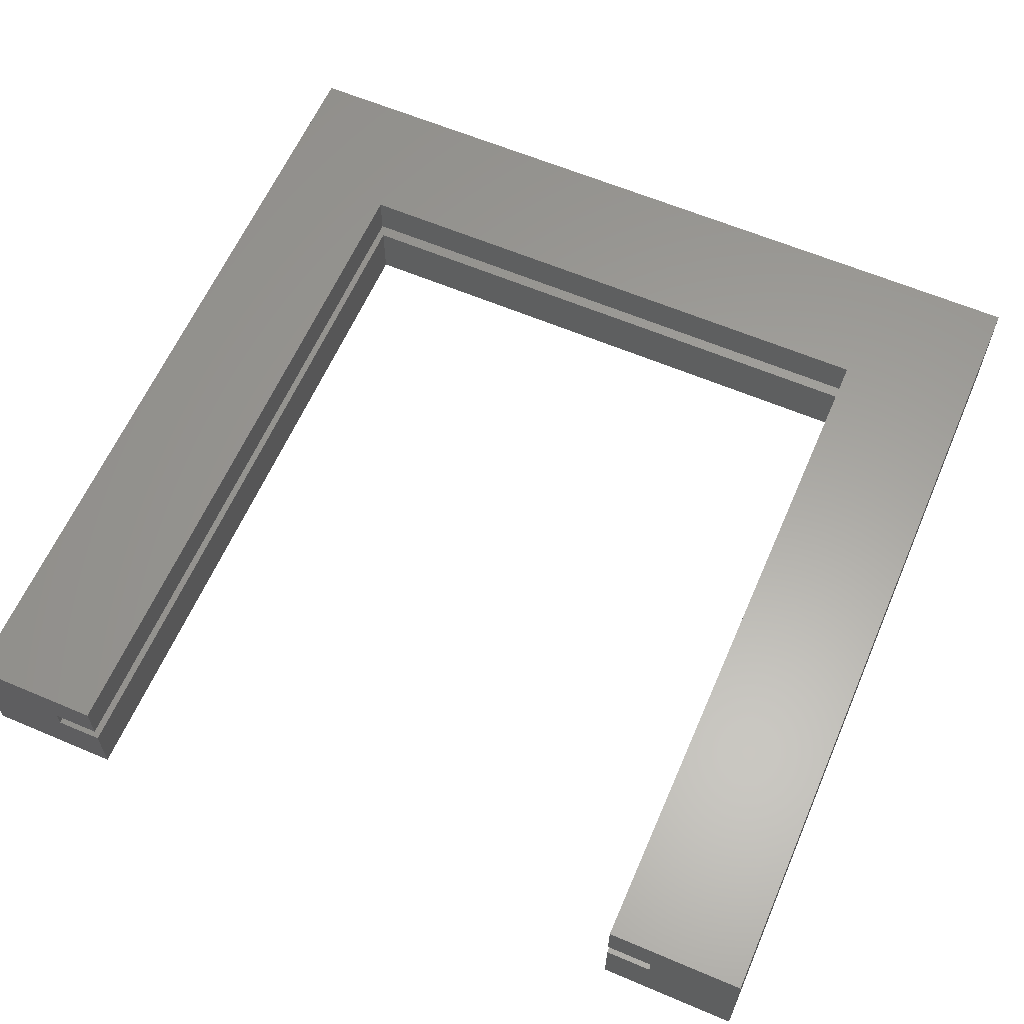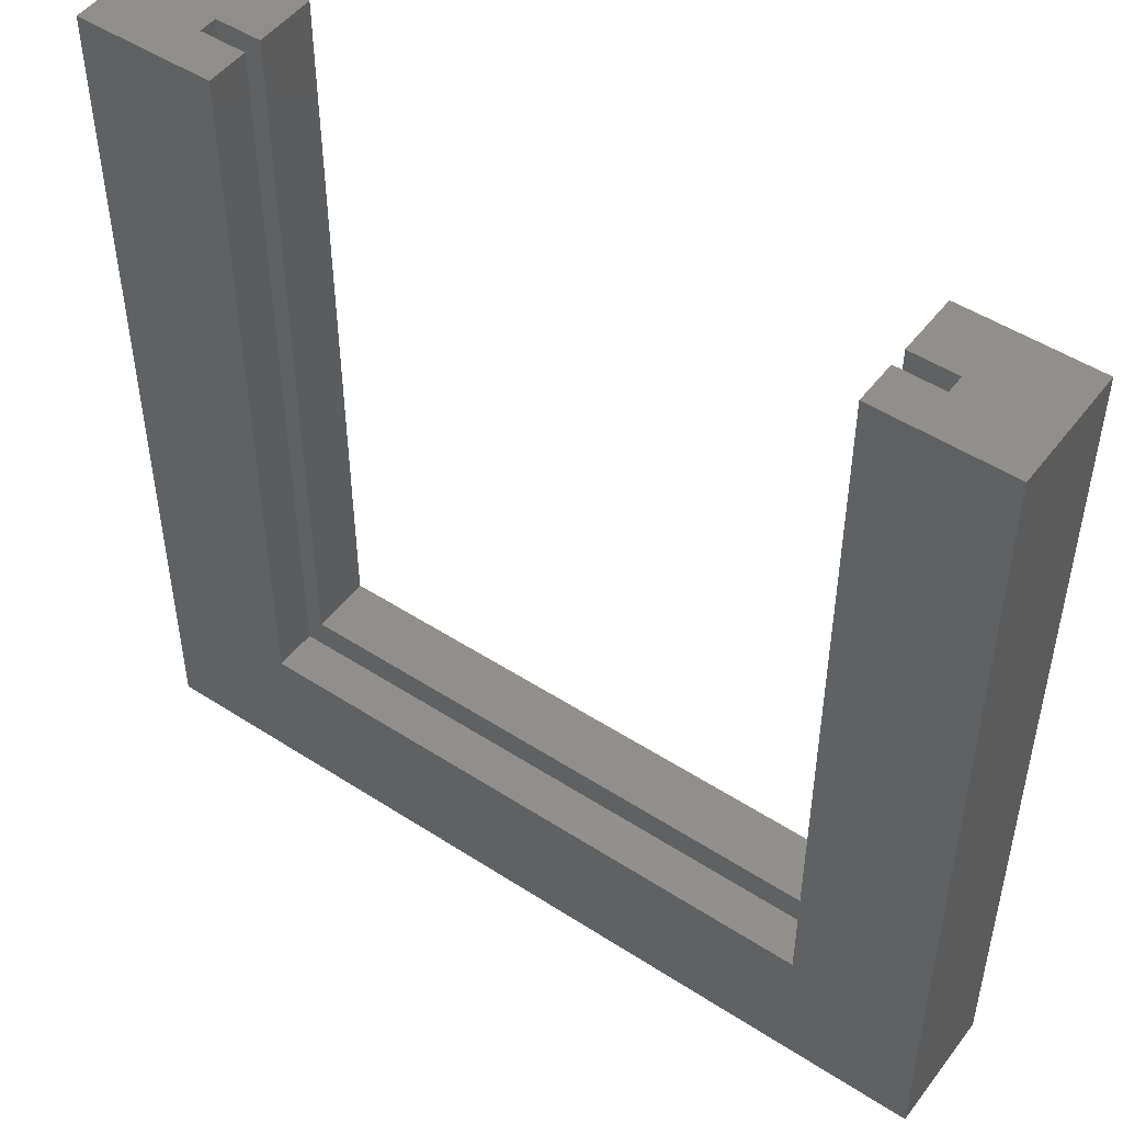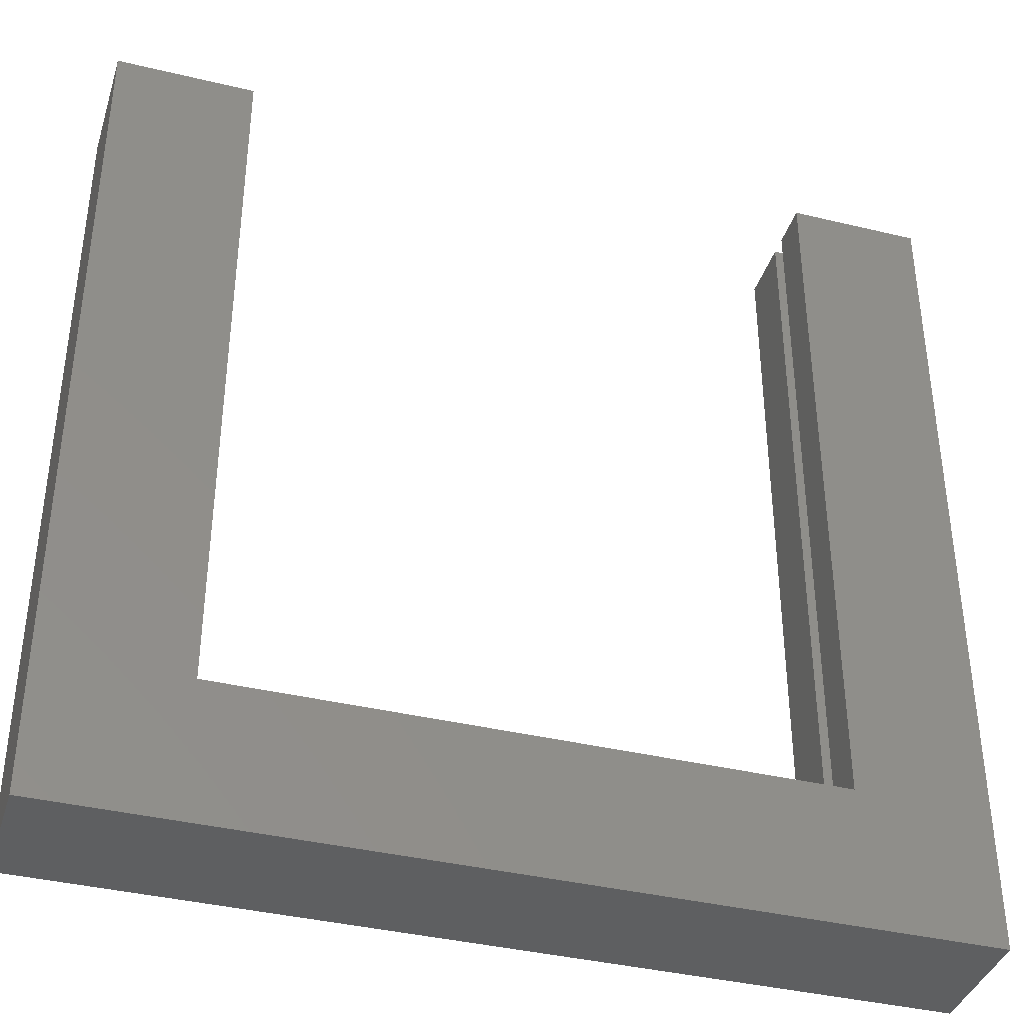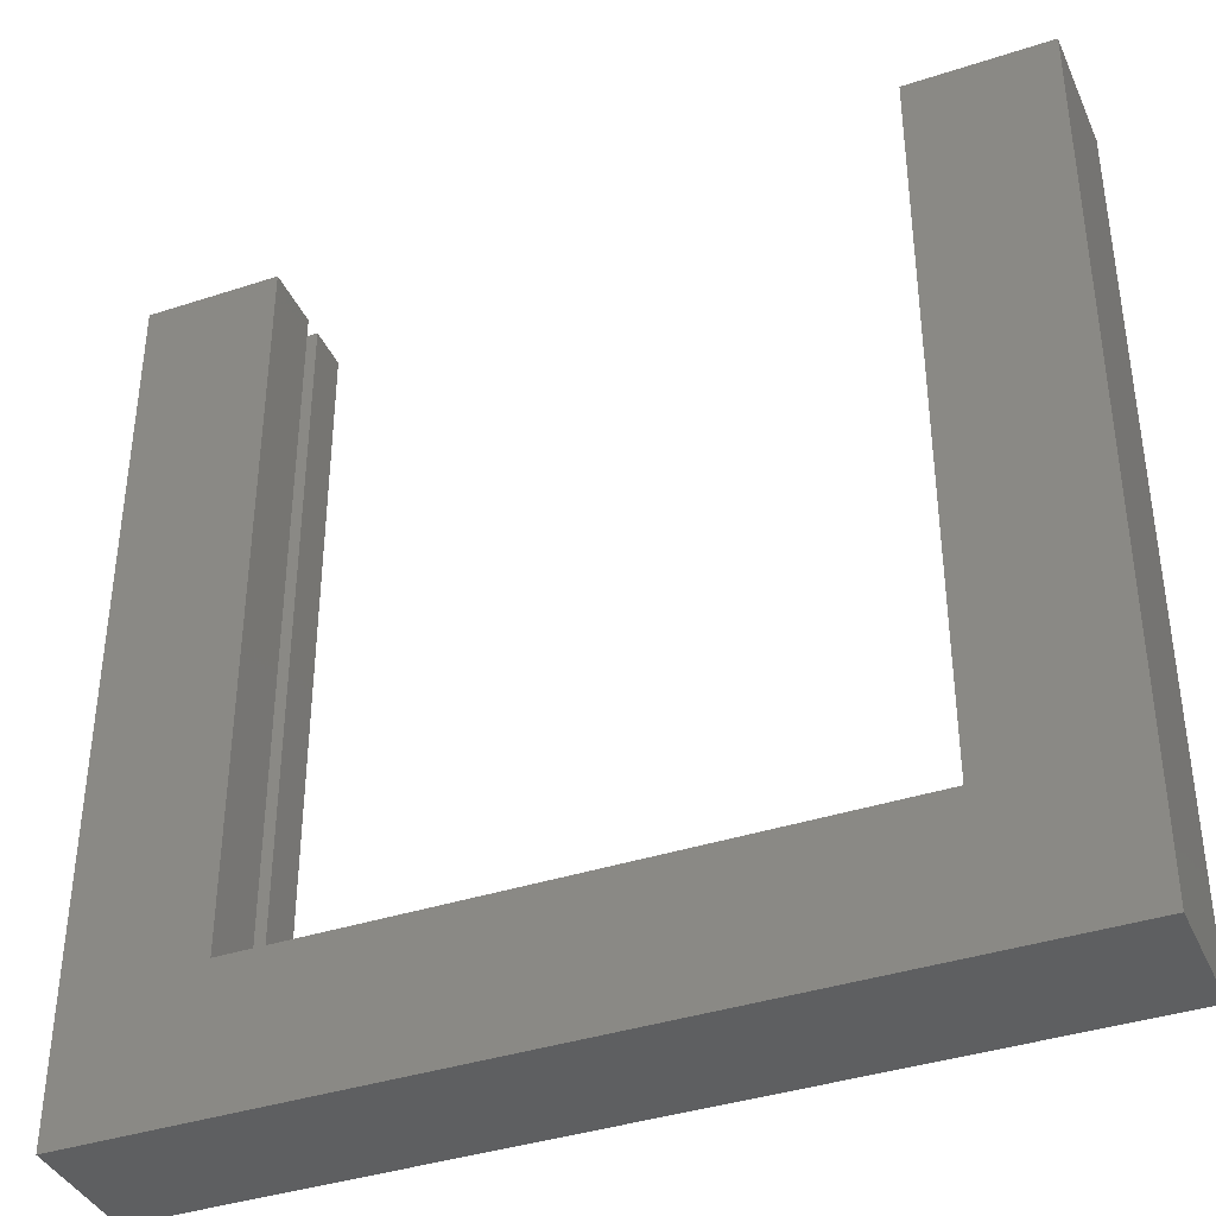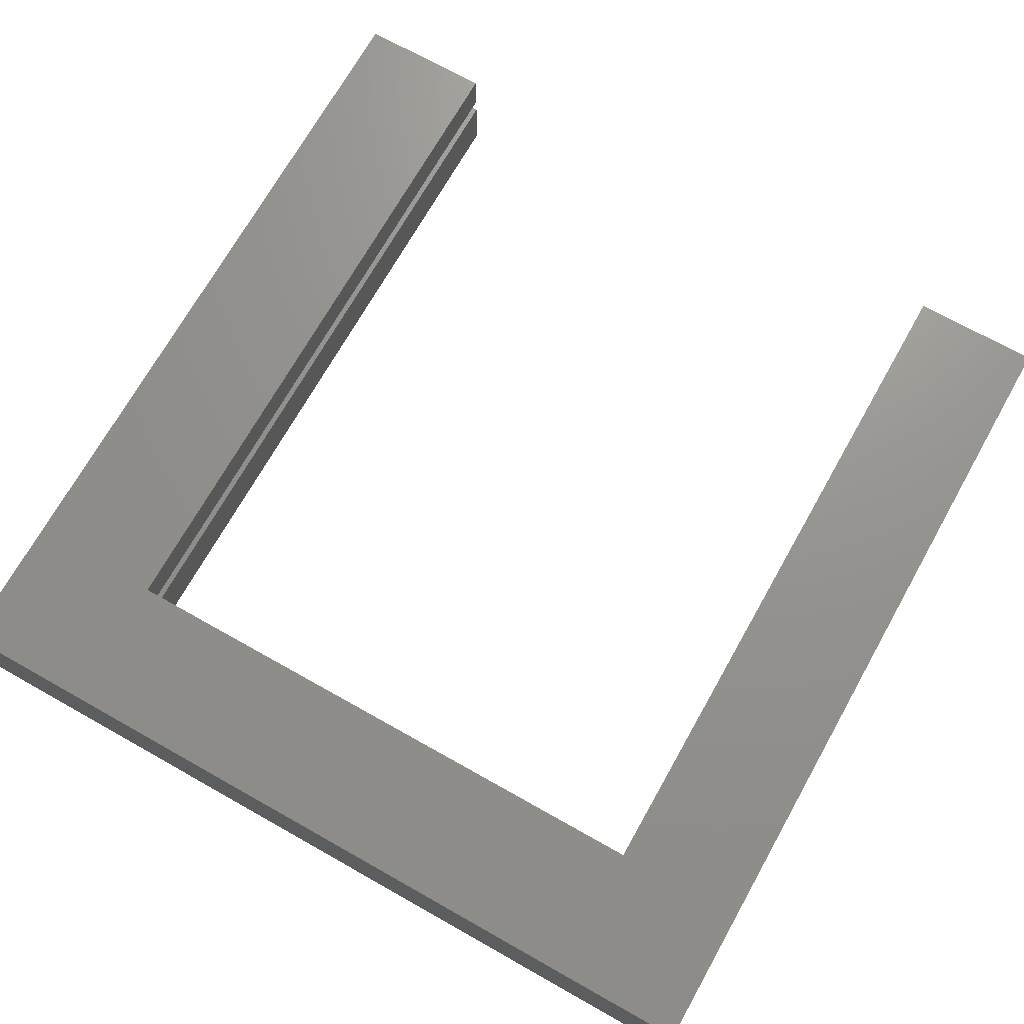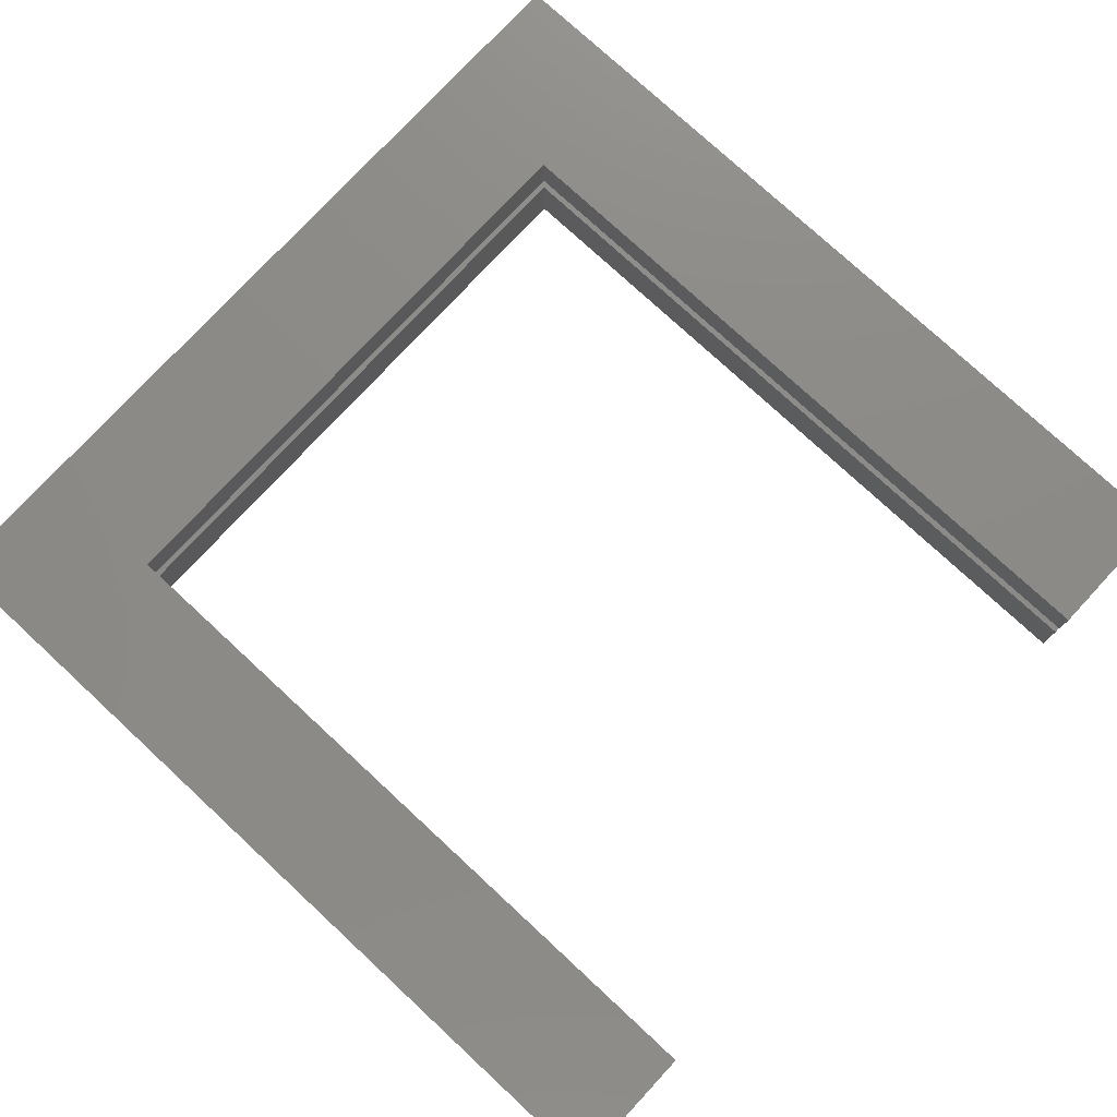
<metadata>
{"format":"stl","ext":"stl","renderer":"f3d","projection":"perspective","resolution":1024,"background":"white","views":[{"elev":61.4,"azim":-156.6,"up":"+Z"},{"elev":49.2,"azim":35.7,"up":"+Y"},{"elev":-38.6,"azim":-16.9,"up":"+Y"},{"elev":-38.7,"azim":-157.6,"up":"+Y"},{"elev":71.0,"azim":29.4,"up":"+Z"},{"elev":77.0,"azim":132.8,"up":"+Z"}]}
</metadata>
<code>
# stl→obj: 32 verts, 60 faces
v 28 0 4
v 28 28 0
v 28 28 4
v 28 0 0
v 4.5 28 4
v 0 28 4
v 4.5 4.5 4
v 23.7 4.5 4
v 23.7 28 4
v 0 0 4
v 23.7 4.5 0
v 4.5 4.5 0
v 0 0 0
v 0 28 0
v 4.5 28 0
v 23.7 28 0
v 4.5 28 2
v 3 28 2
v 3 28 2.6
v 4.5 28 2.6
v 25.2 28 2.6
v 25.2 28 2
v 23.7 28 2
v 23.7 28 2.6
v 23.7 4.5 2.6
v 23.7 4.5 2
v 4.5 4.5 2.6
v 4.5 4.5 2
v 25.2 3 2
v 25.2 3 2.6
v 3 3 2.6
v 3 3 2
f 1 2 3
f 2 1 4
f 5 6 7
f 8 3 9
f 3 8 1
f 7 1 8
f 7 10 1
f 10 7 6
f 4 11 2
f 4 12 11
f 13 12 4
f 14 12 13
f 12 14 15
f 2 11 16
f 13 6 14
f 6 13 10
f 17 15 18
f 19 5 20
f 5 19 6
f 18 6 19
f 14 18 15
f 18 14 6
f 3 21 9
f 3 22 21
f 2 22 3
f 16 22 2
f 22 16 23
f 9 21 24
f 13 1 10
f 1 13 4
f 25 9 24
f 9 25 8
f 11 23 16
f 23 11 26
f 7 20 5
f 20 7 27
f 28 15 17
f 15 28 12
f 25 7 8
f 7 25 27
f 11 28 26
f 28 11 12
f 29 21 22
f 21 29 30
f 30 25 21
f 30 27 25
f 31 27 30
f 19 27 31
f 27 19 20
f 21 25 24
f 17 18 28
f 26 22 23
f 22 26 29
f 28 29 26
f 28 32 29
f 32 28 18
f 31 18 19
f 18 31 32
f 29 31 30
f 31 29 32

</code>
